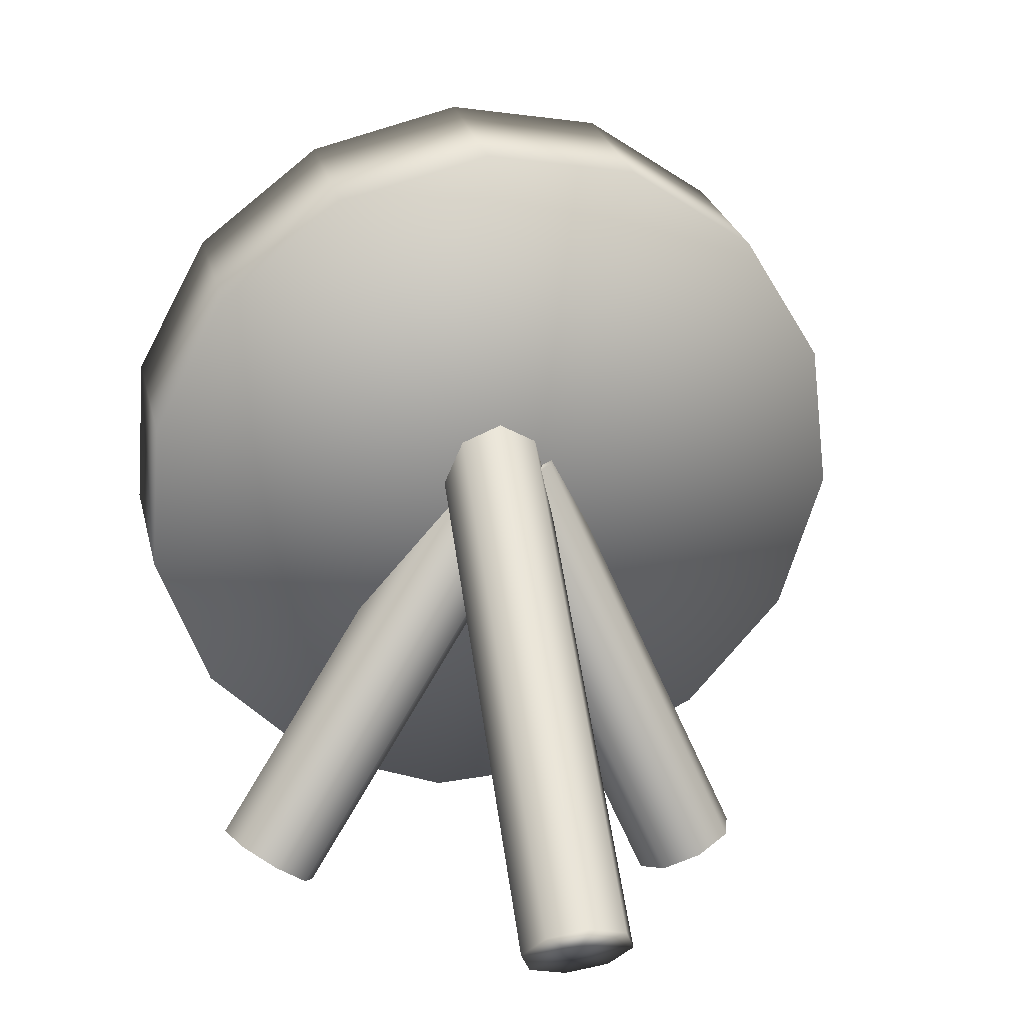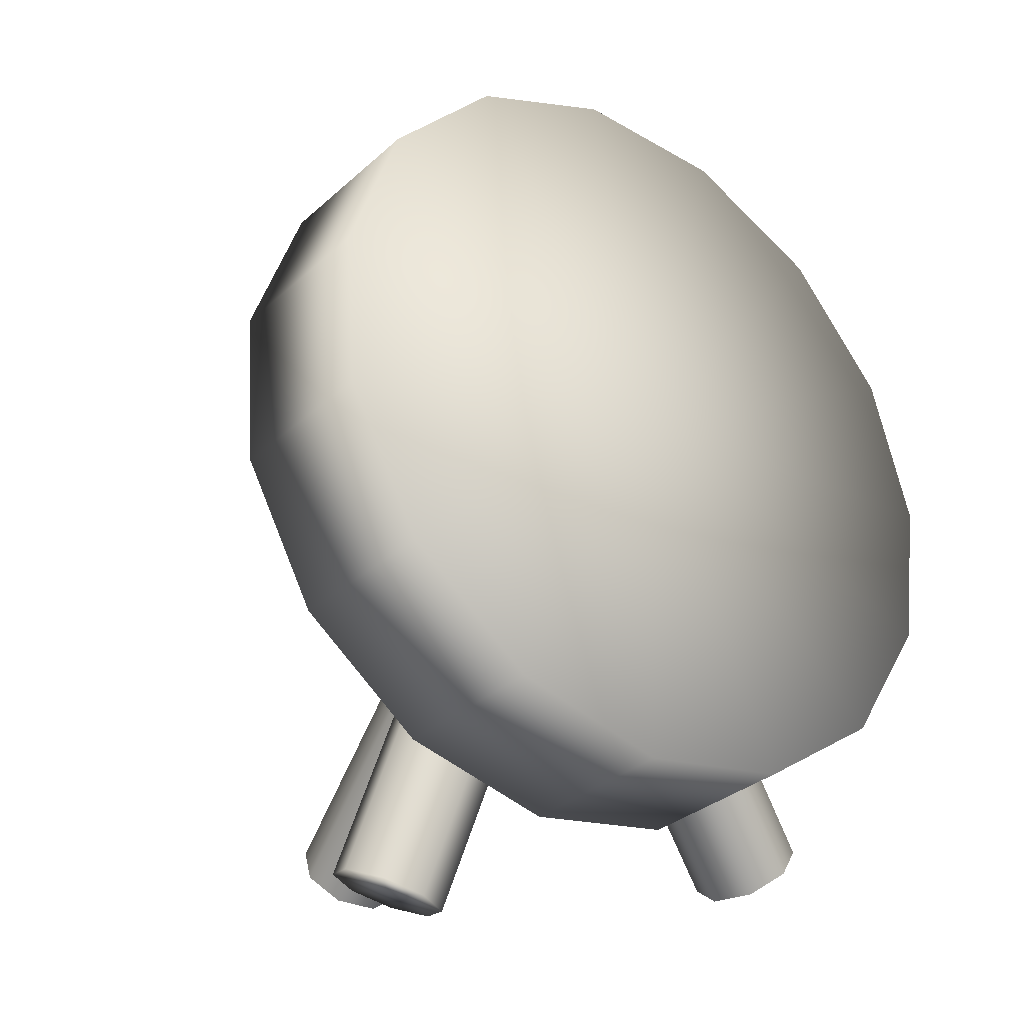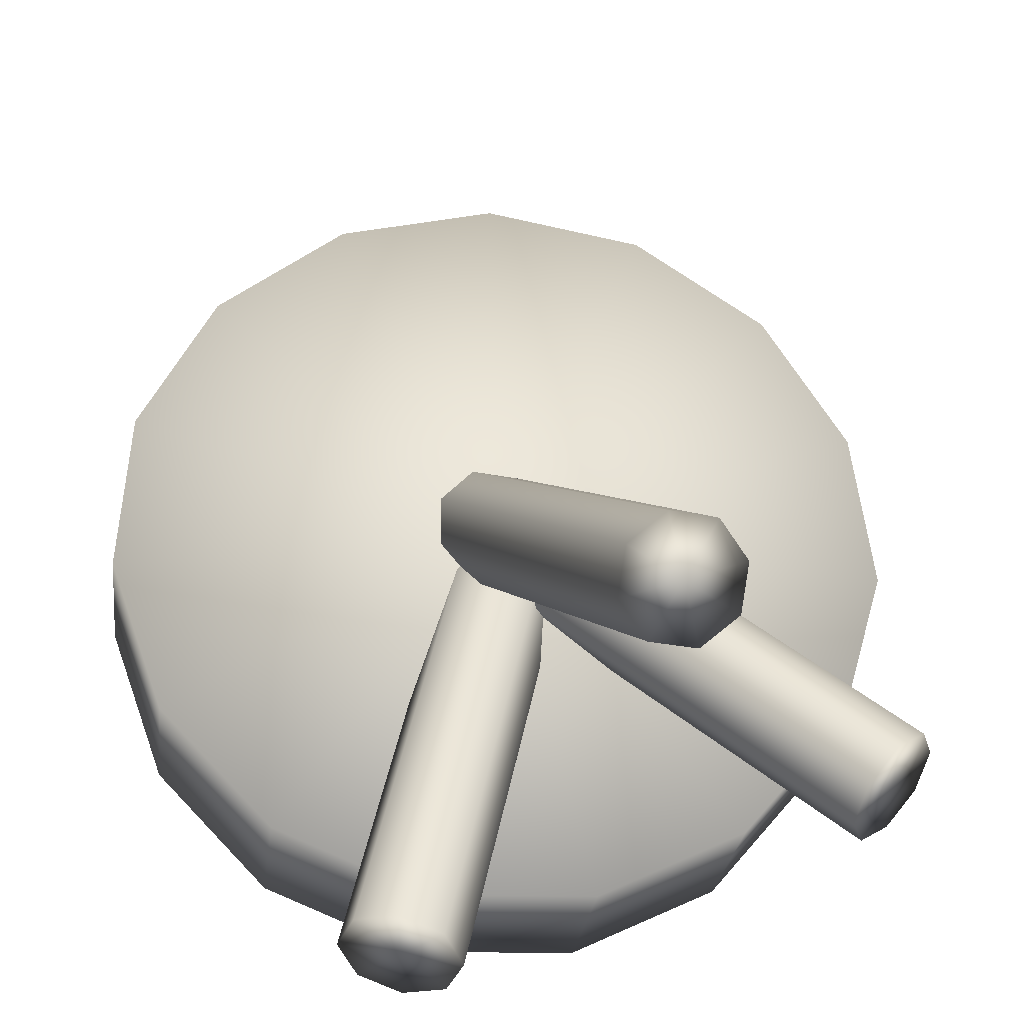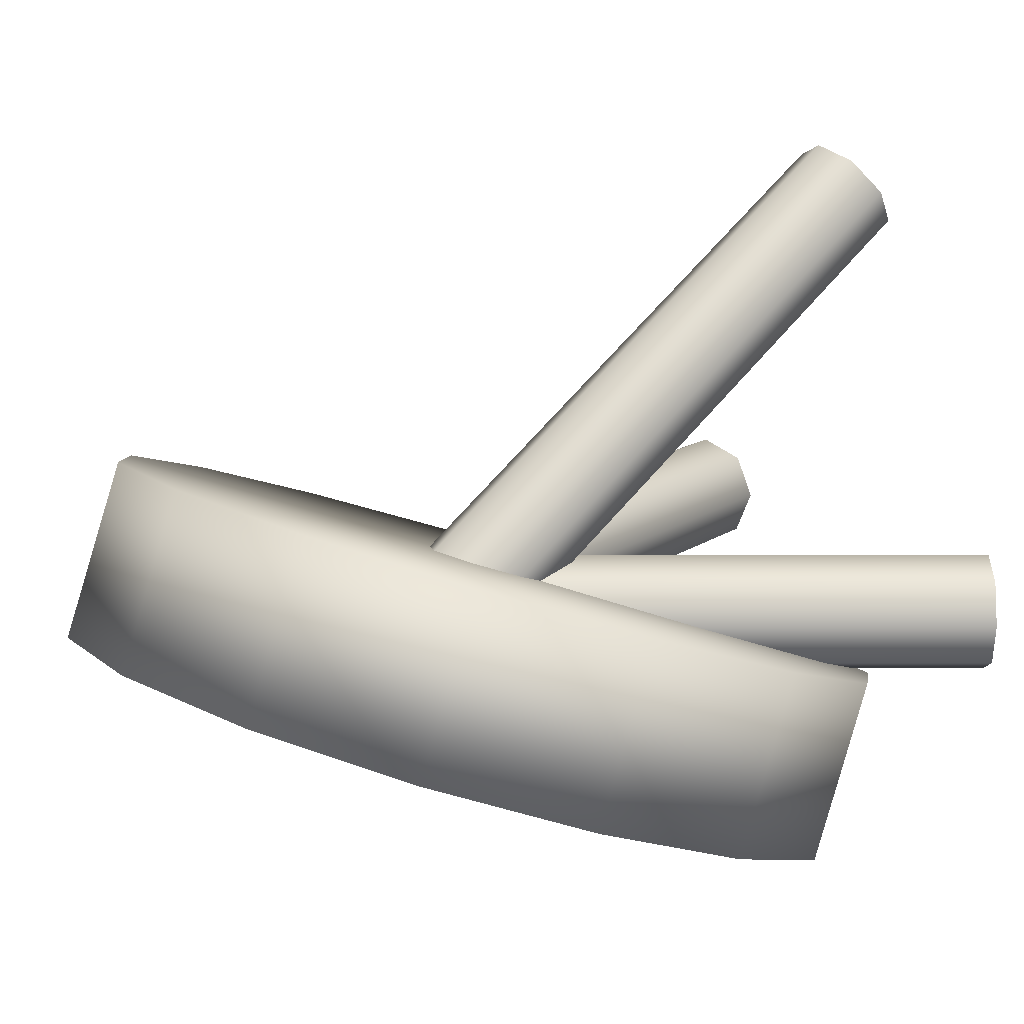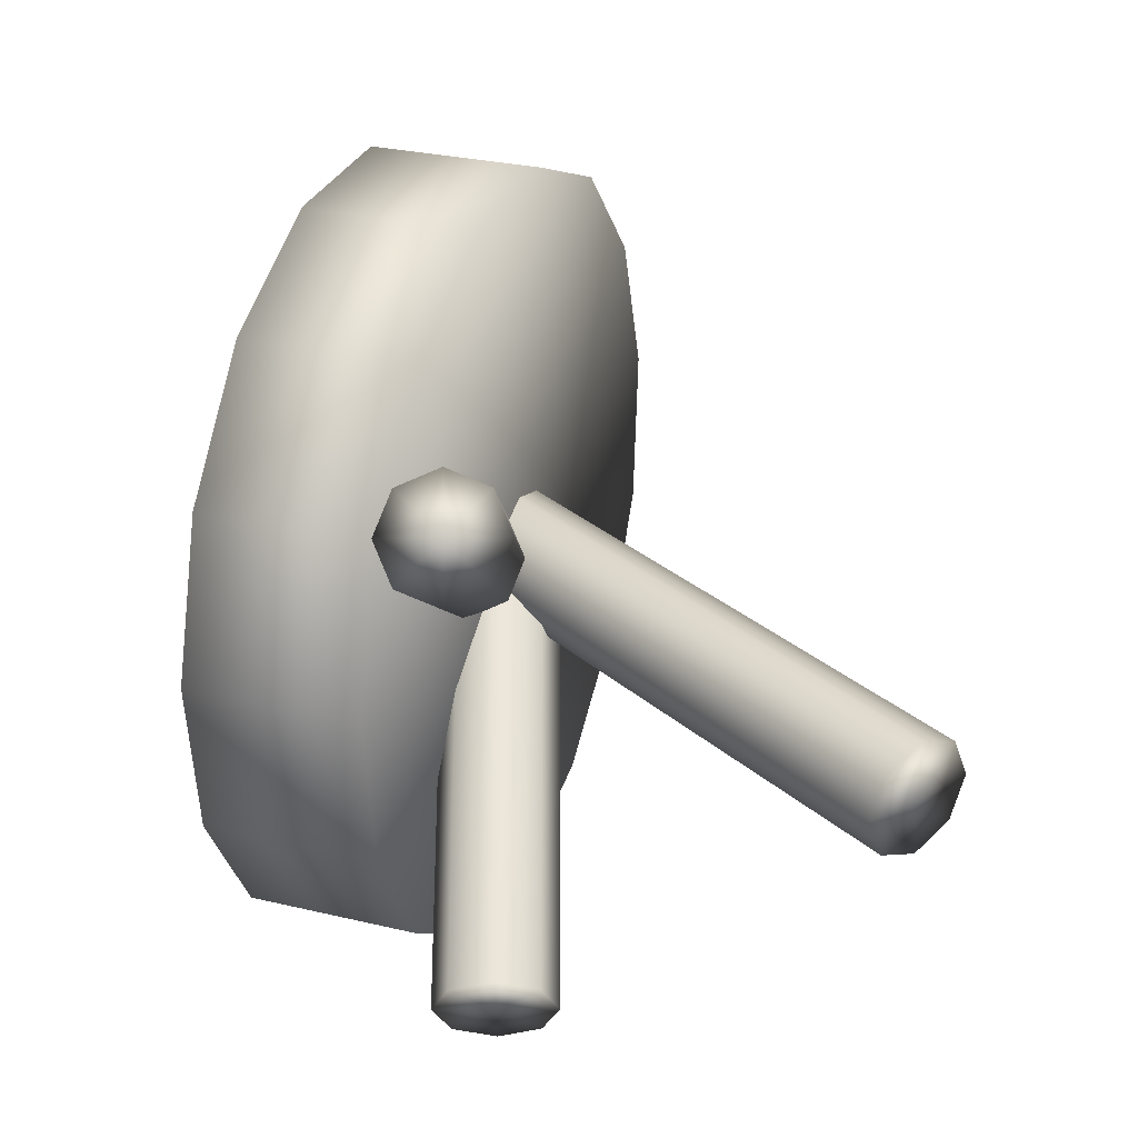
<metadata>
{"format":"obj","ext":"obj","renderer":"f3d","projection":"perspective","resolution":1024,"background":"white","views":[{"elev":7.0,"azim":-14.0,"up":"+Y"},{"elev":-6.0,"azim":139.0,"up":"+Y"},{"elev":44.5,"azim":-21.0,"up":"+Z"},{"elev":13.1,"azim":-122.3,"up":"+Z"},{"elev":-59.9,"azim":-89.6,"up":"+Y"}]}
</metadata>
<code>
g default
v 3.172 2.648 -0.5077
v 2.31 1.528 -0.903
v 1.039 0.8365 -1.147
v -0.4204 0.6918 -1.198
v -1.816 1.119 -1.047
v -2.907 2.045 -0.7205
v -3.503 3.309 -0.2741
v -3.503 4.693 0.2146
v -2.907 5.957 0.661
v -1.816 6.883 0.988
v -0.4204 7.311 1.139
v 1.039 7.166 1.088
v 2.31 6.474 0.8436
v 3.172 5.355 0.4482
v 3.478 4.001 -0.02973
v 3.172 3.174 -1.999
v 2.31 2.055 -2.394
v 1.039 1.363 -2.639
v -0.4204 1.218 -2.69
v -1.816 1.646 -2.539
v -2.907 2.572 -2.212
v -3.503 3.836 -1.765
v -3.503 5.22 -1.277
v -2.907 6.484 -0.8302
v -1.816 7.41 -0.5032
v -0.4204 7.837 -0.3522
v 1.039 7.693 -0.4033
v 2.31 7.001 -0.6476
v 3.172 5.881 -1.043
v 3.478 4.528 -1.521
v -0.05149 4.001 -0.02974
v -0.05149 4.528 -1.521
g Target Target
f 1 2 17 16
f 2 3 18 17
f 3 4 19 18
f 4 5 20 19
f 5 6 21 20
f 6 7 22 21
f 7 8 23 22
f 8 9 24 23
f 9 10 25 24
f 10 11 26 25
f 11 12 27 26
f 12 13 28 27
f 13 14 29 28
f 14 15 30 29
f 15 1 16 30
f 2 1 31
f 3 2 31
f 4 3 31
f 5 4 31
f 6 5 31
f 7 6 31
f 8 7 31
f 9 8 31
f 10 9 31
f 11 10 31
f 12 11 31
f 13 12 31
f 14 13 31
f 15 14 31
f 1 15 31
f 16 17 32
f 17 18 32
f 18 19 32
f 19 20 32
f 20 21 32
f 21 22 32
f 22 23 32
f 23 24 32
f 24 25 32
f 25 26 32
f 26 27 32
f 27 28 32
f 28 29 32
f 29 30 32
f 30 16 32
g default
v 0.298 -0.1132 2.859
v -0.07581 -0.2097 2.737
v -0.4496 -0.1132 2.859
v -0.6045 0.1198 3.151
v -0.4496 0.3529 3.443
v -0.07581 0.4494 3.564
v 0.298 0.3529 3.443
v 0.4528 0.1198 3.151
v 0.298 4.295 -0.6564
v -0.07581 4.198 -0.7775
v -0.4496 4.295 -0.6564
v -0.6045 4.528 -0.3642
v -0.4496 4.761 -0.07189
v -0.07581 4.858 0.04917
v 0.298 4.761 -0.07189
v 0.4528 4.528 -0.3642
v -0.07581 0.1198 3.151
v -0.07581 4.528 -0.3642
g Target Target_Leg_middle
f 33 34 42 41
f 34 35 43 42
f 35 36 44 43
f 36 37 45 44
f 37 38 46 45
f 38 39 47 46
f 39 40 48 47
f 40 33 41 48
f 34 33 49
f 35 34 49
f 36 35 49
f 37 36 49
f 38 37 49
f 39 38 49
f 40 39 49
f 33 40 49
f 41 42 50
f 42 43 50
f 43 44 50
f 44 45 50
f 45 46 50
f 46 47 50
f 47 48 50
f 48 41 50
g default
v -2.049 0.0182 -0.8478
v -2.365 0.2172 -1.003
v -2.682 0.4161 -0.8478
v -2.813 0.4985 -0.474
v -2.682 0.4161 -0.1002
v -2.365 0.2172 0.05462
v -2.049 0.0182 -0.1002
v -1.918 -0.06422 -0.474
v 0.2869 3.733 -0.8478
v -0.02955 3.932 -1.003
v -0.346 4.131 -0.8478
v -0.4771 4.214 -0.474
v -0.346 4.131 -0.1002
v -0.02955 3.932 0.05462
v 0.2869 3.733 -0.1002
v 0.418 3.651 -0.474
v -2.365 0.2172 -0.474
v -0.02955 3.932 -0.474
g Target Target_leg_left
f 51 52 60 59
f 52 53 61 60
f 53 54 62 61
f 54 55 63 62
f 55 56 64 63
f 56 57 65 64
f 57 58 66 65
f 58 51 59 66
f 52 51 67
f 53 52 67
f 54 53 67
f 55 54 67
f 56 55 67
f 57 56 67
f 58 57 67
f 51 58 67
f 59 60 68
f 60 61 68
f 61 62 68
f 62 63 68
f 63 64 68
f 64 65 68
f 65 66 68
f 66 59 68
g default
v 2.359 0.3102 -0.5507
v 2.022 0.1473 -0.7055
v 1.686 -0.01558 -0.5507
v 1.547 -0.08306 -0.1769
v 1.686 -0.01558 0.197
v 2.022 0.1473 0.3518
v 2.359 0.3102 0.197
v 2.498 0.3777 -0.1769
v 0.4464 4.26 -0.5507
v 0.11 4.097 -0.7055
v -0.2265 3.934 -0.5507
v -0.3658 3.867 -0.1769
v -0.2265 3.934 0.197
v 0.11 4.097 0.3518
v 0.4464 4.26 0.197
v 0.5858 4.327 -0.1769
v 2.022 0.1473 -0.1769
v 0.11 4.097 -0.1769
g Target Target_leg_right
f 69 70 78 77
f 70 71 79 78
f 71 72 80 79
f 72 73 81 80
f 73 74 82 81
f 74 75 83 82
f 75 76 84 83
f 76 69 77 84
f 70 69 85
f 71 70 85
f 72 71 85
f 73 72 85
f 74 73 85
f 75 74 85
f 76 75 85
f 69 76 85
f 77 78 86
f 78 79 86
f 79 80 86
f 80 81 86
f 81 82 86
f 82 83 86
f 83 84 86
f 84 77 86

</code>
